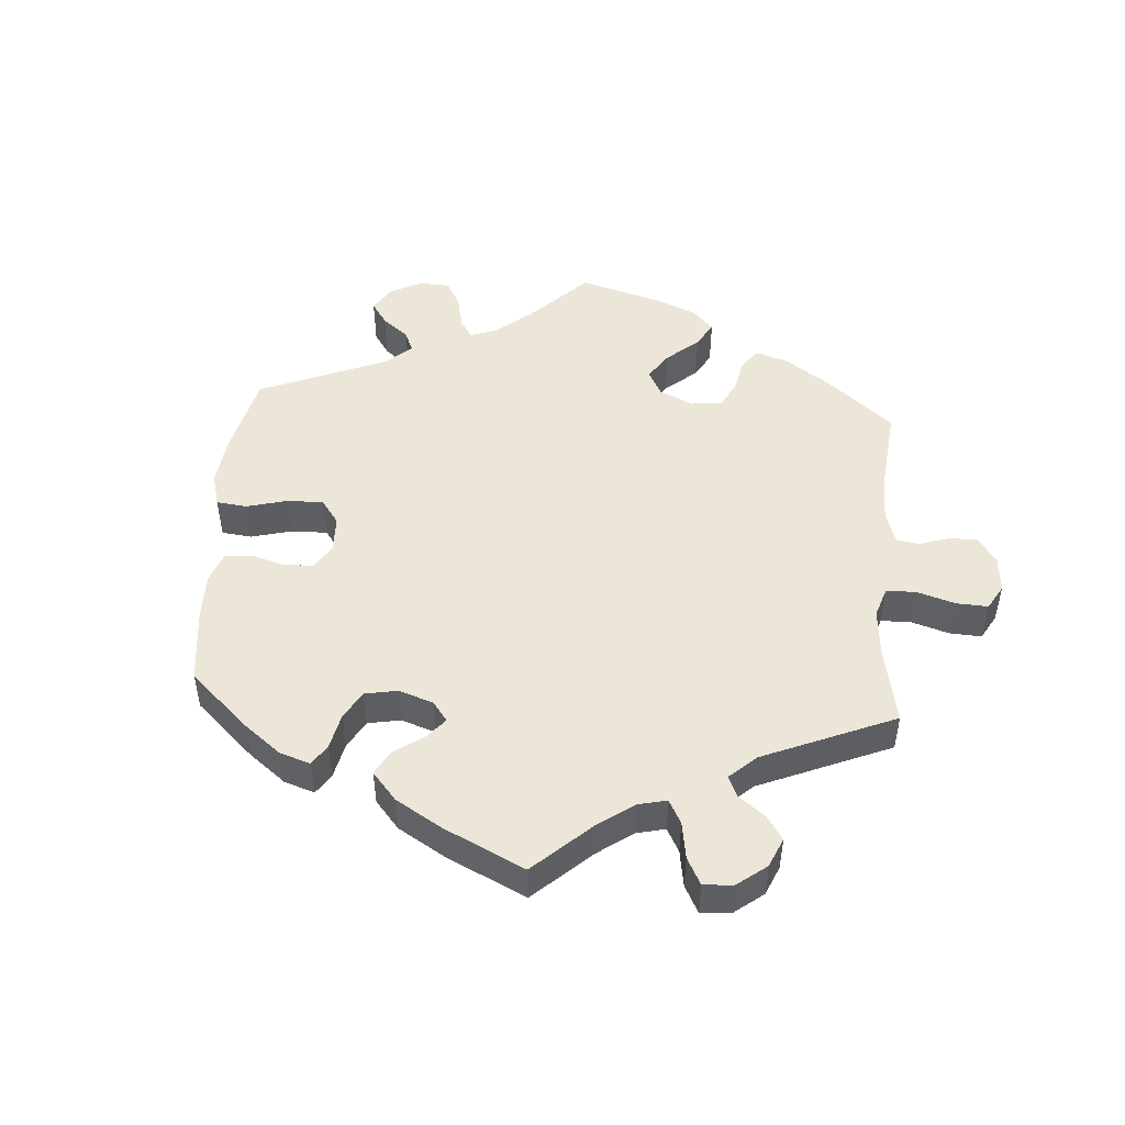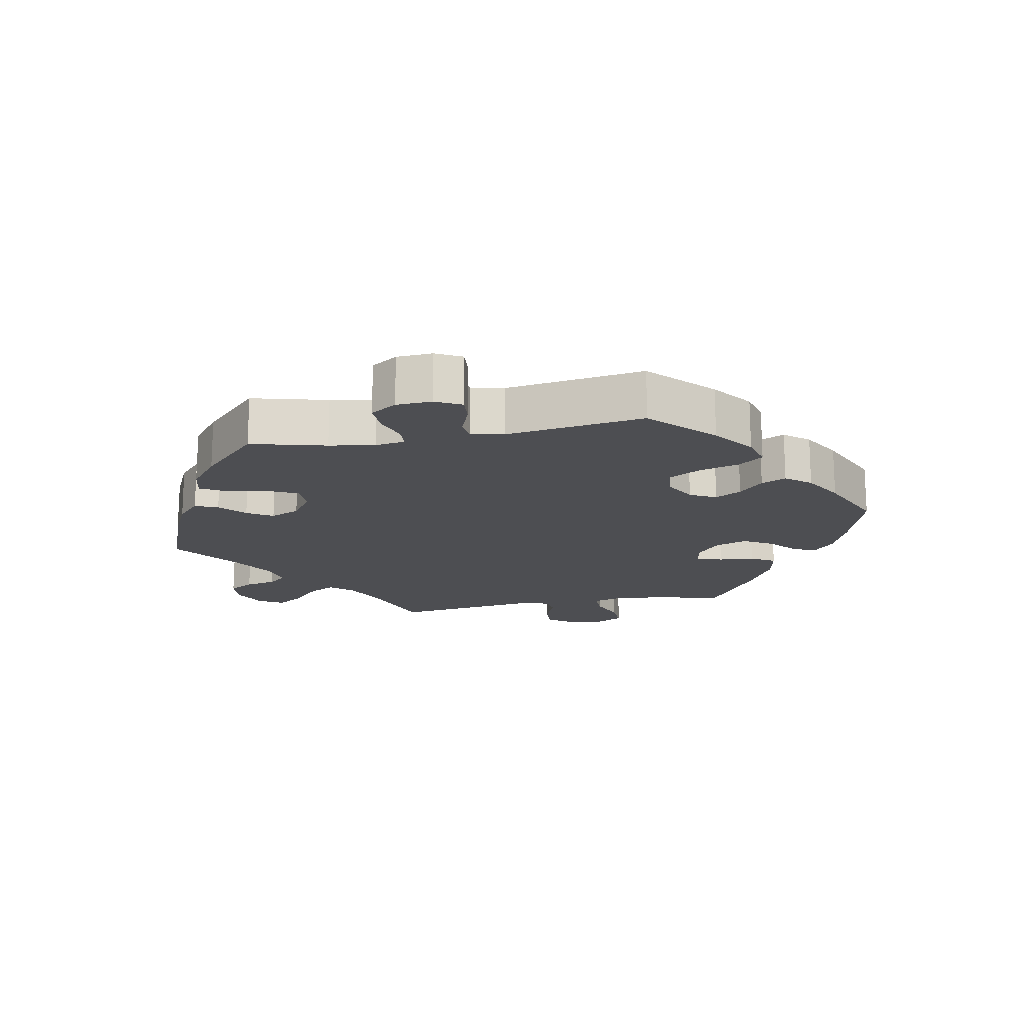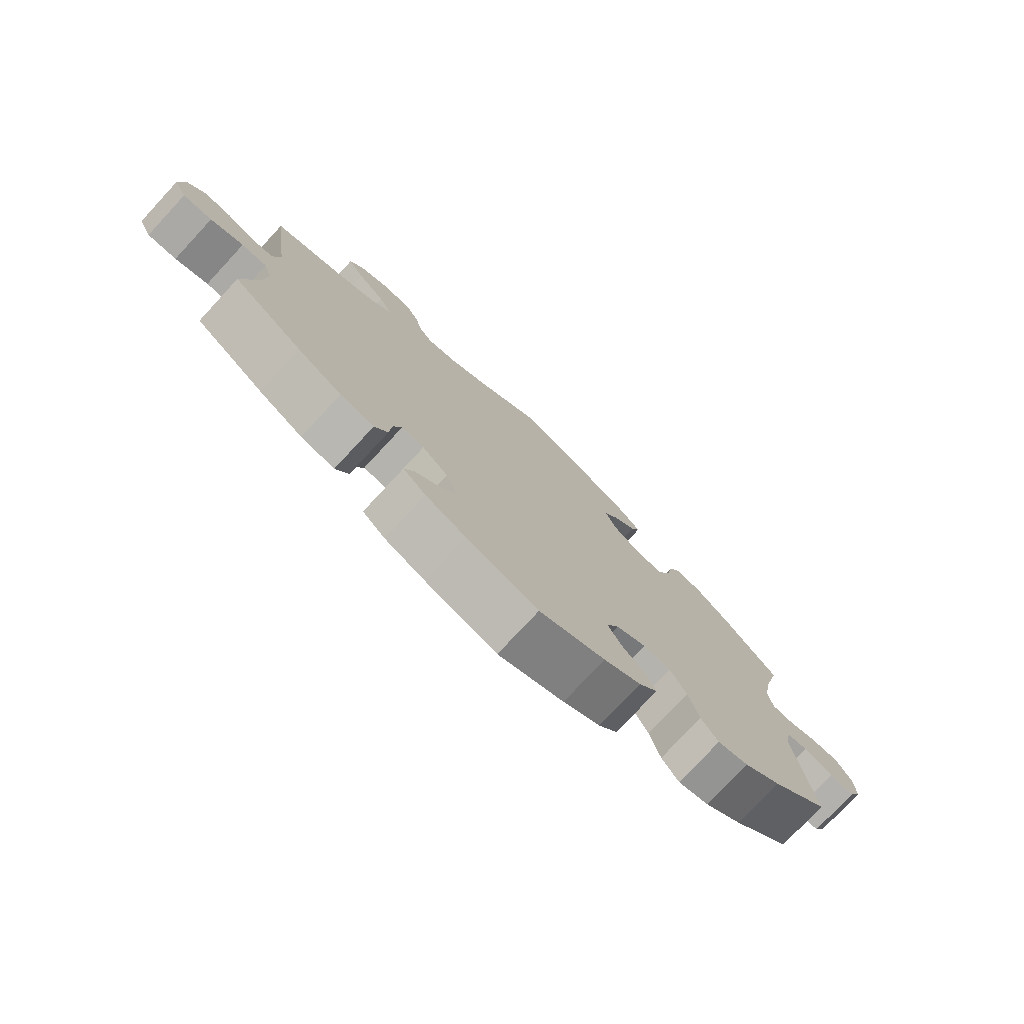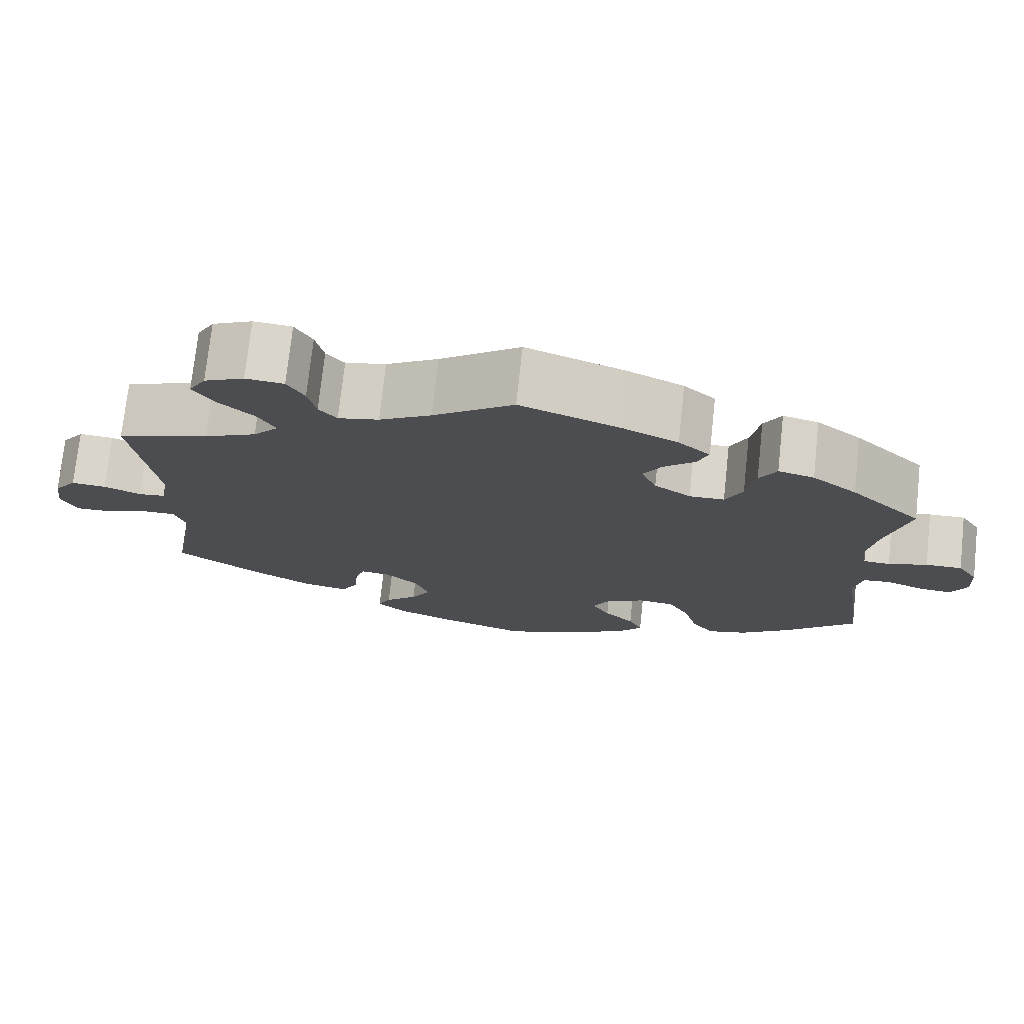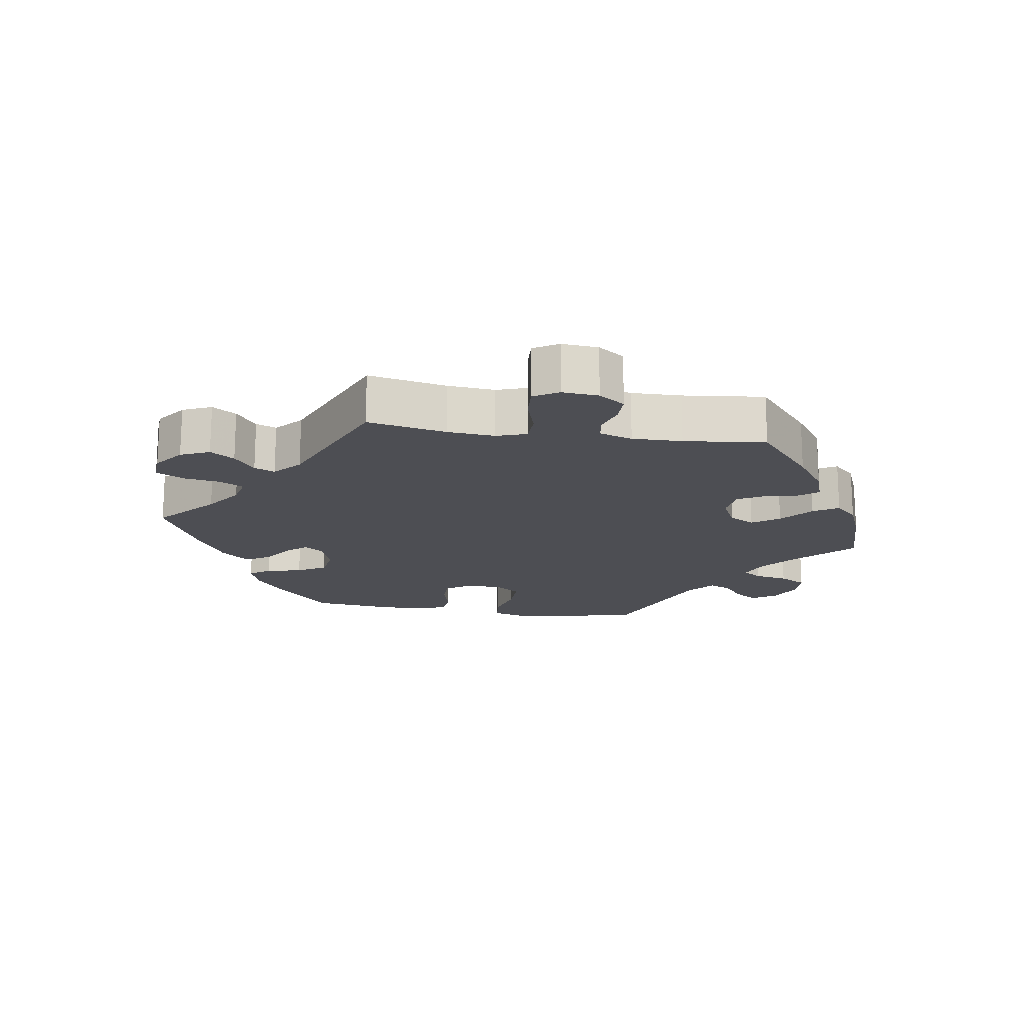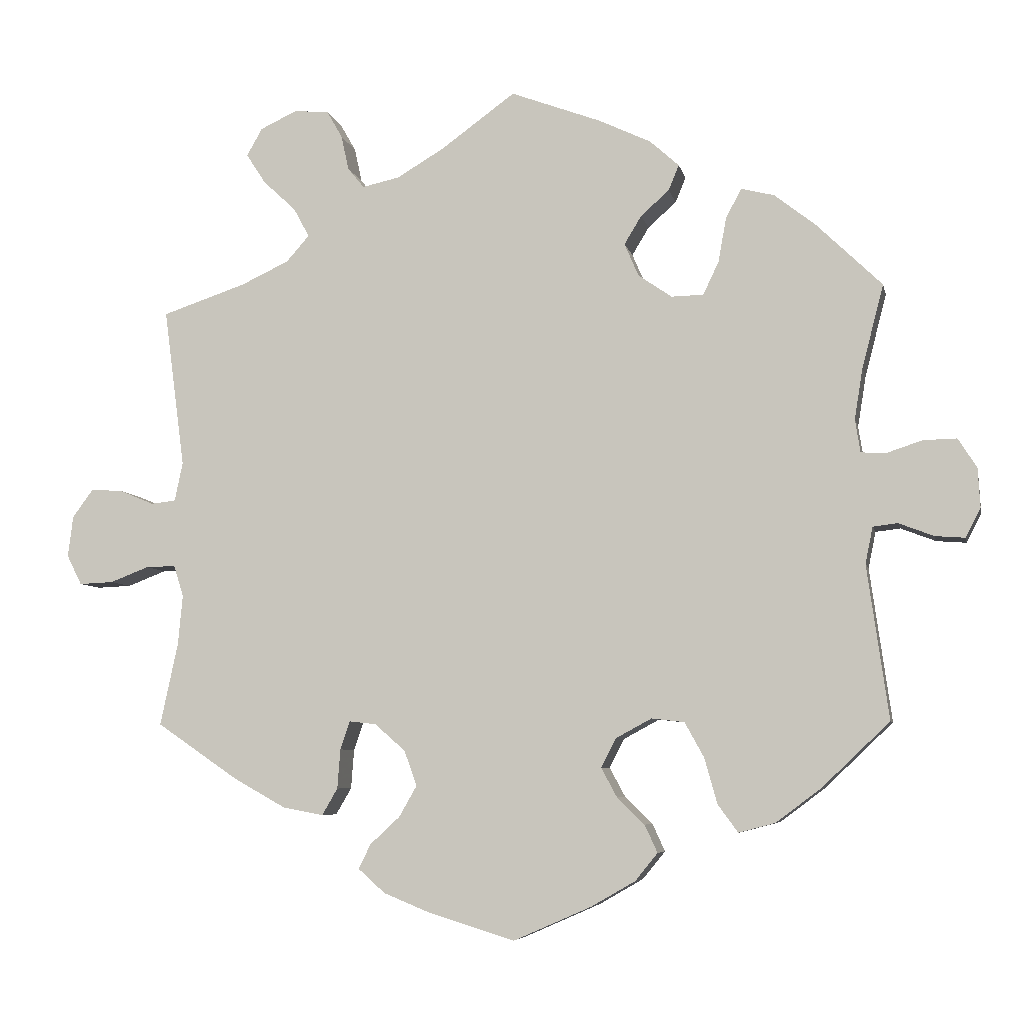
<metadata>
{"format":"obj","ext":"obj","renderer":"f3d","projection":"perspective","resolution":1024,"background":"white","views":[{"elev":49.4,"azim":-115.8,"up":"+Y"},{"elev":-17.1,"azim":100.9,"up":"+Y"},{"elev":-76.9,"azim":-42.9,"up":"+Z"},{"elev":74.3,"azim":6.2,"up":"+Z"},{"elev":-17.4,"azim":-38.6,"up":"+Y"},{"elev":-6.2,"azim":11.7,"up":"+Z"}]}
</metadata>
<code>
v 0.12 0.07 0.533
v 0.19 0.07 0.5
v 0.229 0.07 0.465
v 0.215 0.07 0.431
v 0.177 0.07 0.397
v 0.154 0.07 0.359
v 0.173 0.07 0.315
v 0.218 0.07 0.284
v 0.261 0.07 0.285
v 0.282 0.07 0.329
v 0.293 0.07 0.39
v 0.314 0.07 0.428
v 0.358 0.07 0.417
v 0.413 0.07 0.374
v 0.501 0.07 0.289
v 0.472 0.07 0.177
v 0.461 0.07 0.109
v 0.468 0.07 0.065
v 0.501 0.07 0.063
v 0.549 0.07 0.079
v 0.594 0.07 0.08
v 0.619 0.07 0.041
v 0.622 0.07 -0.012
v 0.602 0.07 -0.051
v 0.562 0.07 -0.048
v 0.515 0.07 -0.03
v 0.482 0.07 -0.034
v 0.472 0.07 -0.083
v 0.501 0.07 -0.289
v 0.41 0.07 -0.376
v 0.35 0.07 -0.421
v 0.301 0.07 -0.434
v 0.274 0.07 -0.397
v 0.257 0.07 -0.336
v 0.231 0.07 -0.289
v 0.187 0.07 -0.284
v 0.139 0.07 -0.31
v 0.119 0.07 -0.349
v 0.14 0.07 -0.388
v 0.177 0.07 -0.424
v 0.194 0.07 -0.461
v 0.164 0.07 -0.498
v 0.105 0.07 -0.532
v 0 0.07 -0.578
v -0.114 0.07 -0.543
v -0.178 0.07 -0.517
v -0.214 0.07 -0.485
v -0.198 0.07 -0.452
v -0.158 0.07 -0.415
v -0.134 0.07 -0.373
v -0.151 0.07 -0.326
v -0.192 0.07 -0.29
v -0.228 0.07 -0.286
v -0.241 0.07 -0.324
v -0.245 0.07 -0.377
v -0.266 0.07 -0.413
v -0.32 0.07 -0.403
v -0.39 0.07 -0.364
v -0.5 0.07 -0.289
v -0.476 0.07 -0.177
v -0.47 0.07 -0.111
v -0.483 0.07 -0.069
v -0.523 0.07 -0.07
v -0.575 0.07 -0.09
v -0.621 0.07 -0.092
v -0.641 0.07 -0.052
v -0.634 0.07 0.003
v -0.606 0.07 0.041
v -0.563 0.07 0.038
v -0.517 0.07 0.019
v -0.484 0.07 0.023
v -0.473 0.07 0.075
v -0.501 0.07 0.288
v -0.388 0.07 0.326
v -0.324 0.07 0.356
v -0.293 0.07 0.391
v -0.314 0.07 0.43
v -0.358 0.07 0.471
v -0.384 0.07 0.511
v -0.363 0.07 0.548
v -0.314 0.07 0.571
v -0.267 0.07 0.567
v -0.246 0.07 0.53
v -0.236 0.07 0.484
v -0.214 0.07 0.457
v -0.164 0.07 0.468
v -0.1 0.07 0.506
v -0.001 0.07 0.578
v 0.12 0 0.533
v 0.19 0 0.5
v 0.229 0 0.465
v 0.215 0 0.431
v 0.177 0 0.397
v 0.154 0 0.359
v 0.173 0 0.315
v 0.218 0 0.284
v 0.261 0 0.285
v 0.282 0 0.329
v 0.293 0 0.39
v 0.314 0 0.428
v 0.358 0 0.417
v 0.413 0 0.374
v 0.501 0 0.289
v 0.472 0 0.177
v 0.461 0 0.109
v 0.468 0 0.065
v 0.501 0 0.063
v 0.549 0 0.079
v 0.594 0 0.08
v 0.619 0 0.041
v 0.622 0 -0.012
v 0.602 0 -0.051
v 0.562 0 -0.048
v 0.515 0 -0.03
v 0.482 0 -0.034
v 0.472 0 -0.083
v 0.501 0 -0.289
v 0.41 0 -0.376
v 0.35 0 -0.421
v 0.301 0 -0.434
v 0.274 0 -0.397
v 0.257 0 -0.336
v 0.231 0 -0.289
v 0.187 0 -0.284
v 0.139 0 -0.31
v 0.119 0 -0.349
v 0.14 0 -0.388
v 0.177 0 -0.424
v 0.194 0 -0.461
v 0.164 0 -0.498
v 0.105 0 -0.532
v 0 0 -0.578
v -0.114 0 -0.543
v -0.178 0 -0.517
v -0.214 0 -0.485
v -0.198 0 -0.452
v -0.158 0 -0.415
v -0.134 0 -0.373
v -0.151 0 -0.326
v -0.192 0 -0.29
v -0.228 0 -0.286
v -0.241 0 -0.324
v -0.245 0 -0.377
v -0.266 0 -0.413
v -0.32 0 -0.403
v -0.39 0 -0.364
v -0.5 0 -0.289
v -0.476 0 -0.177
v -0.47 0 -0.111
v -0.483 0 -0.069
v -0.523 0 -0.07
v -0.575 0 -0.09
v -0.621 0 -0.092
v -0.641 0 -0.052
v -0.634 0 0.003
v -0.606 0 0.041
v -0.563 0 0.038
v -0.517 0 0.019
v -0.484 0 0.023
v -0.473 0 0.075
v -0.501 0 0.288
v -0.388 0 0.326
v -0.324 0 0.356
v -0.293 0 0.391
v -0.314 0 0.43
v -0.358 0 0.471
v -0.384 0 0.511
v -0.363 0 0.548
v -0.314 0 0.571
v -0.267 0 0.567
v -0.246 0 0.53
v -0.236 0 0.484
v -0.214 0 0.457
v -0.164 0 0.468
v -0.1 0 0.506
v -0.001 0 0.578
f 87 88 1 2
f 86 87 2 3
f 85 86 3 4
f 81 82 83 84
f 81 84 85
f 80 81 85
f 77 78 79 80
f 76 77 80 85
f 75 76 85 4
f 72 73 74
f 71 72 74 75
f 67 68 69 70
f 67 70 71
f 66 67 71
f 63 64 65 66
f 62 63 66 71
f 61 62 71 75
f 57 58 59 60
f 54 55 56 57
f 53 54 57 60
f 52 53 60 61
f 46 47 48 49
f 46 49 50
f 45 46 50
f 44 45 50
f 43 44 50 51
f 39 40 41 42
f 38 39 42 43
f 31 32 33 34
f 31 34 35
f 28 29 30 31
f 27 28 31 35
f 23 24 25 26
f 23 26 27
f 22 23 27
f 19 20 21 22
f 18 19 22 27
f 17 18 27 35
f 13 14 15 16
f 10 11 12 13
f 9 10 13 16
f 8 9 16 17
f 61 75 4 5
f 38 43 51 52
f 37 38 52 61
f 36 37 61
f 7 8 17 35
f 6 7 35 36
f 61 5 6
f 6 36 61
f 90 89 176 175
f 91 90 175 174
f 92 91 174 173
f 172 171 170 169
f 173 172 169
f 173 169 168
f 168 167 166 165
f 173 168 165 164
f 92 173 164 163
f 162 161 160
f 163 162 160 159
f 158 157 156 155
f 159 158 155
f 159 155 154
f 154 153 152 151
f 159 154 151 150
f 163 159 150 149
f 148 147 146 145
f 145 144 143 142
f 148 145 142 141
f 149 148 141 140
f 137 136 135 134
f 138 137 134
f 138 134 133
f 138 133 132
f 139 138 132 131
f 130 129 128 127
f 131 130 127 126
f 122 121 120 119
f 123 122 119
f 119 118 117 116
f 123 119 116 115
f 114 113 112 111
f 115 114 111
f 115 111 110
f 110 109 108 107
f 115 110 107 106
f 123 115 106 105
f 104 103 102 101
f 101 100 99 98
f 104 101 98 97
f 105 104 97 96
f 93 92 163 149
f 140 139 131 126
f 149 140 126 125
f 149 125 124
f 123 105 96 95
f 124 123 95 94
f 94 93 149
f 149 124 94
f 1 89 90 2
f 2 90 91 3
f 3 91 92 4
f 4 92 93 5
f 5 93 94 6
f 6 94 95 7
f 7 95 96 8
f 8 96 97 9
f 9 97 98 10
f 10 98 99 11
f 11 99 100 12
f 12 100 101 13
f 13 101 102 14
f 14 102 103 15
f 15 103 104 16
f 16 104 105 17
f 17 105 106 18
f 18 106 107 19
f 19 107 108 20
f 20 108 109 21
f 21 109 110 22
f 22 110 111 23
f 23 111 112 24
f 24 112 113 25
f 25 113 114 26
f 26 114 115 27
f 27 115 116 28
f 28 116 117 29
f 29 117 118 30
f 30 118 119 31
f 31 119 120 32
f 32 120 121 33
f 33 121 122 34
f 34 122 123 35
f 35 123 124 36
f 36 124 125 37
f 37 125 126 38
f 38 126 127 39
f 39 127 128 40
f 40 128 129 41
f 41 129 130 42
f 42 130 131 43
f 43 131 132 44
f 44 132 133 45
f 45 133 134 46
f 46 134 135 47
f 47 135 136 48
f 48 136 137 49
f 49 137 138 50
f 50 138 139 51
f 51 139 140 52
f 52 140 141 53
f 53 141 142 54
f 54 142 143 55
f 55 143 144 56
f 56 144 145 57
f 57 145 146 58
f 58 146 147 59
f 59 147 148 60
f 60 148 149 61
f 61 149 150 62
f 62 150 151 63
f 63 151 152 64
f 64 152 153 65
f 65 153 154 66
f 66 154 155 67
f 67 155 156 68
f 68 156 157 69
f 69 157 158 70
f 70 158 159 71
f 71 159 160 72
f 72 160 161 73
f 73 161 162 74
f 74 162 163 75
f 75 163 164 76
f 76 164 165 77
f 77 165 166 78
f 78 166 167 79
f 79 167 168 80
f 80 168 169 81
f 81 169 170 82
f 82 170 171 83
f 83 171 172 84
f 84 172 173 85
f 85 173 174 86
f 86 174 175 87
f 87 175 176 88
f 88 176 89 1

</code>
